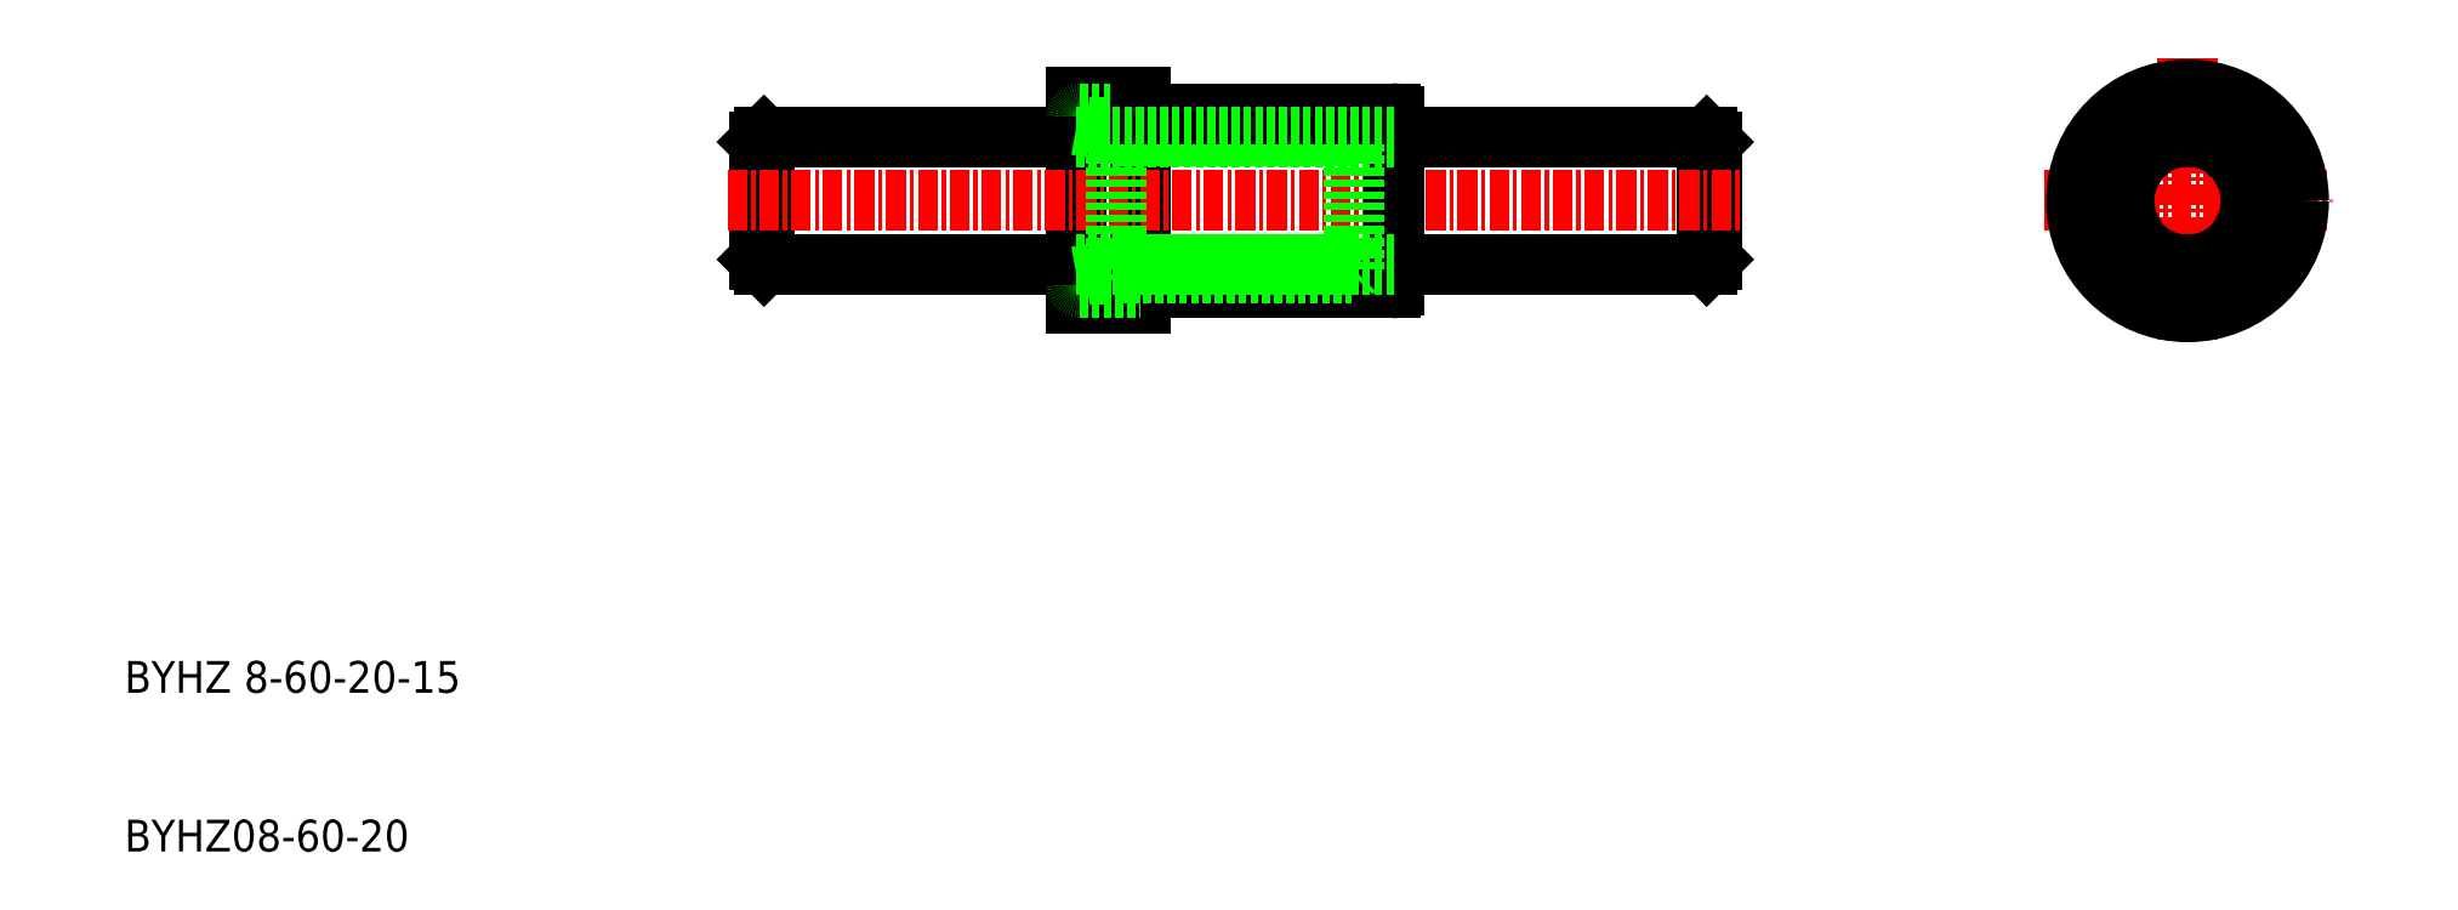
<metadata>
{"format":"dxf","ext":"dxf","renderer":"ezdxf+matplotlib","layout":"modelspace","background":"white","min_lineweight":24,"dpi":150}
</metadata>
<code>
0
SECTION
2
ENTITIES
0
TEXT
8
0
10
-47.42
20
353
30
0
40
2
1
BYHZ 8-60-20-15
0
TEXT
8
0
10
-47.42
20
343
30
0
40
2
1
BYHZ08-60-20
0
LINE
8
0
10
52.28
20
388
30
0
11
52.58
21
387.7
31
0
0
LINE
8
0
10
52.58
20
384
30
0
11
52.58
21
387.7
31
0
0
LINE
8
0
10
52.58
20
380.3
30
0
11
52.28
21
380
31
0
0
LINE
8
0
10
52.58
20
384
30
0
11
52.58
21
380.3
31
0
0
LINE
8
0
10
52.28
20
388
30
0
11
52.28
21
380
31
0
0
LINE
8
0
10
-7.121
20
388
30
0
11
-7.421
21
387.7
31
0
0
LINE
8
0
10
-7.421
20
384
30
0
11
-7.421
21
387.7
31
0
0
LINE
8
0
10
-7.421
20
380.3
30
0
11
-7.121
21
380
31
0
0
LINE
8
0
10
-7.421
20
384
30
0
11
-7.421
21
380.3
31
0
0
LINE
8
0
10
-7.121
20
388
30
0
11
-7.121
21
380
31
0
0
LINE
8
CENTER
10
73.58
20
384
30
0
11
91.58
21
384
31
0
0
CIRCLE
8
0
10
82.58
20
384
30
0
40
4.6
0
CIRCLE
8
0
10
82.58
20
384
30
0
40
4
0
LINE
8
0
10
52.28
20
388
30
0
11
32.58
21
388
31
0
0
LINE
8
0
10
52.28
20
380
30
0
11
32.58
21
380
31
0
0
LINE
8
CENTER
10
82.58
20
393
30
0
11
82.58
21
375
31
0
0
CIRCLE
8
0
10
82.58
20
384
30
0
40
5.5
0
CIRCLE
8
0
10
82.58
20
384
30
0
40
7
0
LINE
8
0
10
12.58
20
390.5
30
0
11
16.58
21
390.5
31
0
0
LINE
8
0
10
16.58
20
390.5
30
0
11
16.58
21
377.5
31
0
0
LINE
8
0
10
12.58
20
377.5
30
0
11
16.58
21
377.5
31
0
0
LINE
8
0
10
12.58
20
384
30
0
11
12.58
21
377.5
31
0
0
LINE
8
0
10
-7.121
20
388
30
0
11
12.58
21
388
31
0
0
LINE
8
0
10
-7.121
20
380
30
0
11
12.58
21
380
31
0
0
LINE
8
0
10
12.58
20
384
30
0
11
12.58
21
390.5
31
0
0
LINE
8
CENTER
10
-9.421
20
384
30
0
11
54.58
21
384
31
0
0
LINE
8
0
10
31.58
20
379.4
30
0
11
32.58
21
379.2
31
0
0
LINE
8
0
10
31.58
20
388.6
30
0
11
32.58
21
388.8
31
0
0
LINE
8
0
10
13.58
20
388.6
30
0
11
12.58
21
388.8
31
0
0
LINE
8
0
10
13.58
20
379.4
30
0
11
12.58
21
379.2
31
0
0
ARC
8
0
10
12.78
20
378.7
30
0
40
0.2
50
180
51
270
0
ARC
8
0
10
12.78
20
389.3
30
0
40
0.2
50
90
51
180
0
ARC
8
0
10
32.38
20
378.7
30
0
40
0.2
50
270
51
0
0
ARC
8
0
10
32.38
20
389.3
30
0
40
0.2
50
0
51
90
0
LINE
8
0
10
32.58
20
389.3
30
0
11
32.58
21
384
31
0
0
LINE
8
0
10
32.58
20
378.7
30
0
11
32.58
21
384
31
0
0
LINE
8
0
10
31.58
20
388.6
30
0
11
13.58
21
388.6
31
0
0
LINE
8
0
10
31.58
20
379.4
30
0
11
13.58
21
379.4
31
0
0
LINE
8
0
10
12.78
20
389.5
30
0
11
16.58
21
389.5
31
0
0
LINE
8
0
10
16.58
20
378.5
30
0
11
32.38
21
378.5
31
0
0
ARC
8
0
10
86.3
20
386.2
30
0
40
0.3
50
355.4
51
64.65
0
ARC
8
0
10
86.3
20
386.2
30
0
40
0.3
50
177.6
51
242.4
0
ARC
8
0
10
86.3
20
381.9
30
0
40
0.3
50
295.4
51
4.647
0
ARC
8
0
10
86.3
20
381.9
30
0
40
0.3
50
117.6
51
182.4
0
ARC
8
0
10
82.58
20
379.7
30
0
40
0.3
50
235.4
51
304.6
0
ARC
8
0
10
82.58
20
379.7
30
0
40
0.3
50
57.56
51
122.4
0
ARC
8
0
10
78.86
20
381.9
30
0
40
0.3
50
175.4
51
244.6
0
ARC
8
0
10
78.86
20
381.9
30
0
40
0.3
50
357.6
51
62.44
0
ARC
8
0
10
78.86
20
386.2
30
0
40
0.3
50
115.4
51
184.6
0
ARC
8
0
10
78.86
20
386.2
30
0
40
0.3
50
297.6
51
2.436
0
ARC
8
0
10
82.58
20
388.3
30
0
40
0.3
50
237.6
51
302.4
0
ARC
8
0
10
82.58
20
388.3
30
0
40
0.3
50
55.35
51
124.6
0
CIRCLE
8
0
10
82.58
20
384
30
0
40
4.55
0
CIRCLE
8
0
10
82.58
20
384
30
0
40
4.05
0
LINE
8
0
10
29.88
20
388.1
30
0
11
30.08
21
388.3
31
0
0
LINE
8
0
10
29.88
20
380
30
0
11
30.08
21
379.8
31
0
0
LINE
8
0
10
15.28
20
380
30
0
11
15.08
21
379.8
31
0
0
LINE
8
0
10
15.28
20
388.1
30
0
11
15.08
21
388.3
31
0
0
LINE
8
0
10
15.28
20
379.5
30
0
11
15.08
21
379.7
31
0
0
LINE
8
0
10
29.88
20
379.5
30
0
11
30.08
21
379.7
31
0
0
LINE
8
0
10
30.08
20
388.4
30
0
11
29.88
21
388.6
31
0
0
LINE
8
0
10
15.28
20
388.6
30
0
11
15.08
21
388.4
31
0
0
LINE
8
0
10
30.08
20
388.4
30
0
11
30.08
21
384
31
0
0
LINE
8
0
10
30.08
20
379.7
30
0
11
30.08
21
384
31
0
0
LINE
8
0
10
15.08
20
388.4
30
0
11
15.08
21
384
31
0
0
LINE
8
0
10
15.08
20
379.7
30
0
11
15.08
21
384
31
0
0
LINE
8
0
10
15.28
20
380
30
0
11
29.88
21
380
31
0
0
LINE
8
0
10
15.28
20
388.1
30
0
11
29.88
21
388.1
31
0
0
LINE
8
0
10
15.28
20
388.6
30
0
11
29.88
21
388.6
31
0
0
LINE
8
0
10
15.28
20
379.5
30
0
11
29.88
21
379.5
31
0
0
LINE
8
0
10
16.58
20
389.5
30
0
11
32.38
21
389.5
31
0
0
LINE
8
0
10
12.78
20
378.5
30
0
11
16.58
21
378.5
31
0
0
LINE
8
0
10
32.58
20
388
30
0
11
12.58
21
388
31
0
0
LINE
8
0
10
32.58
20
380
30
0
11
12.58
21
380
31
0
0
ENDSEC
0
EOF

</code>
